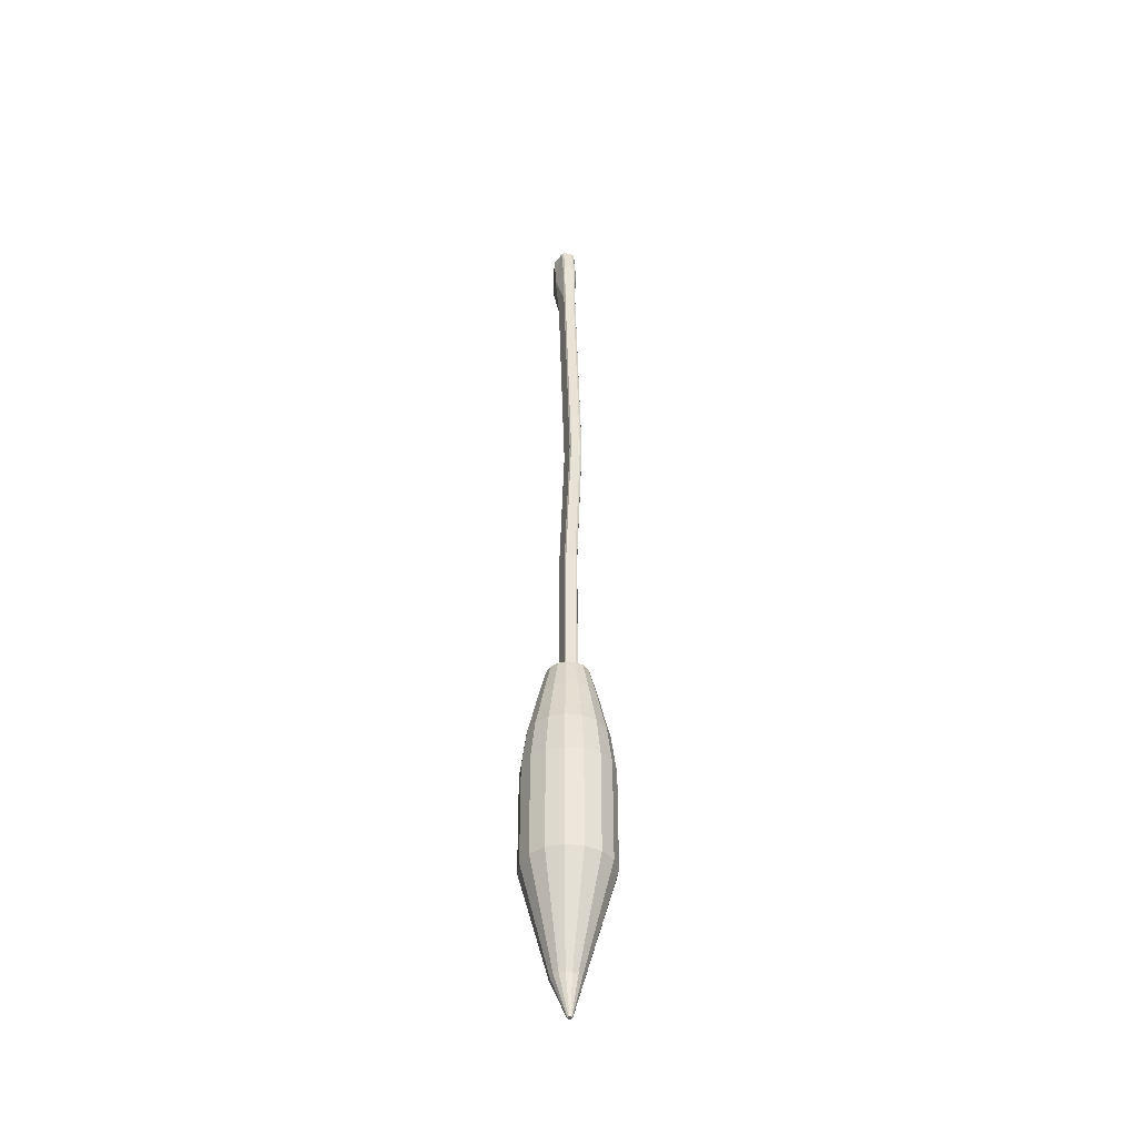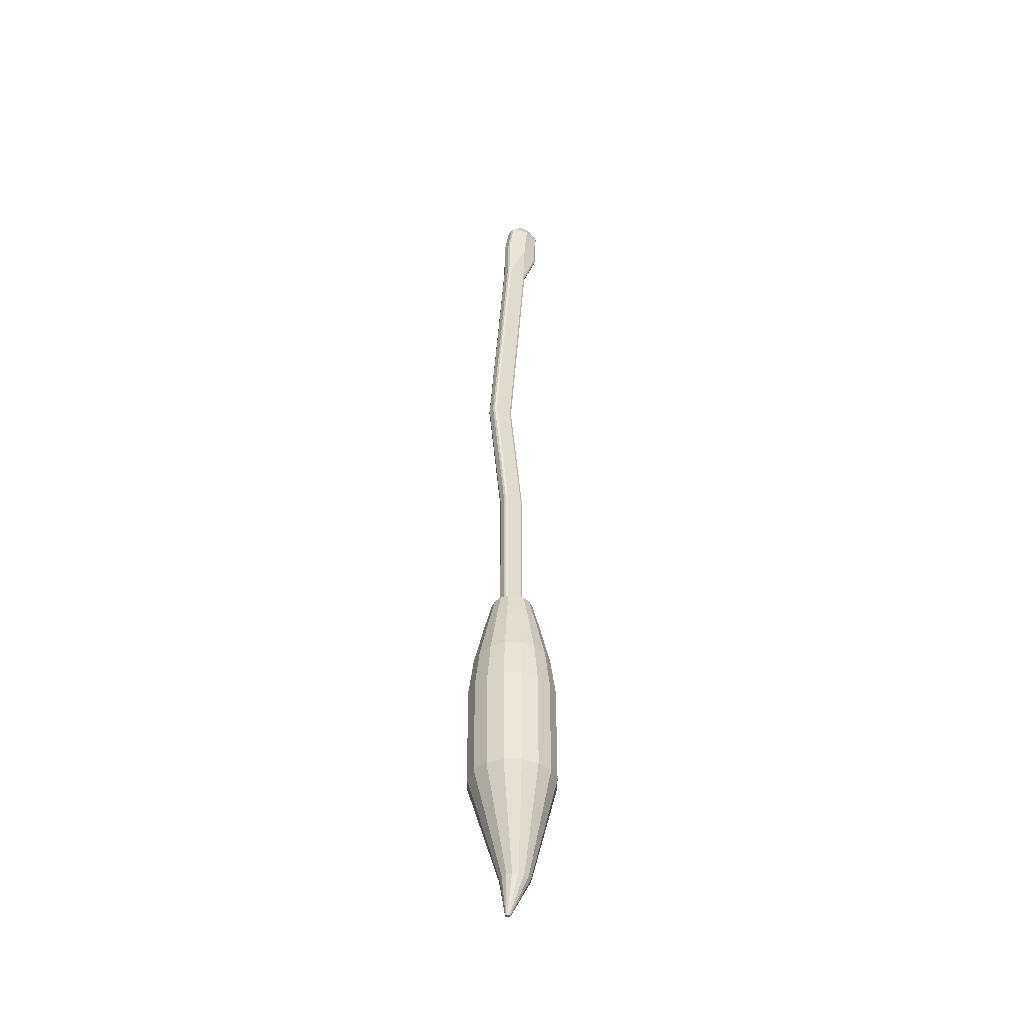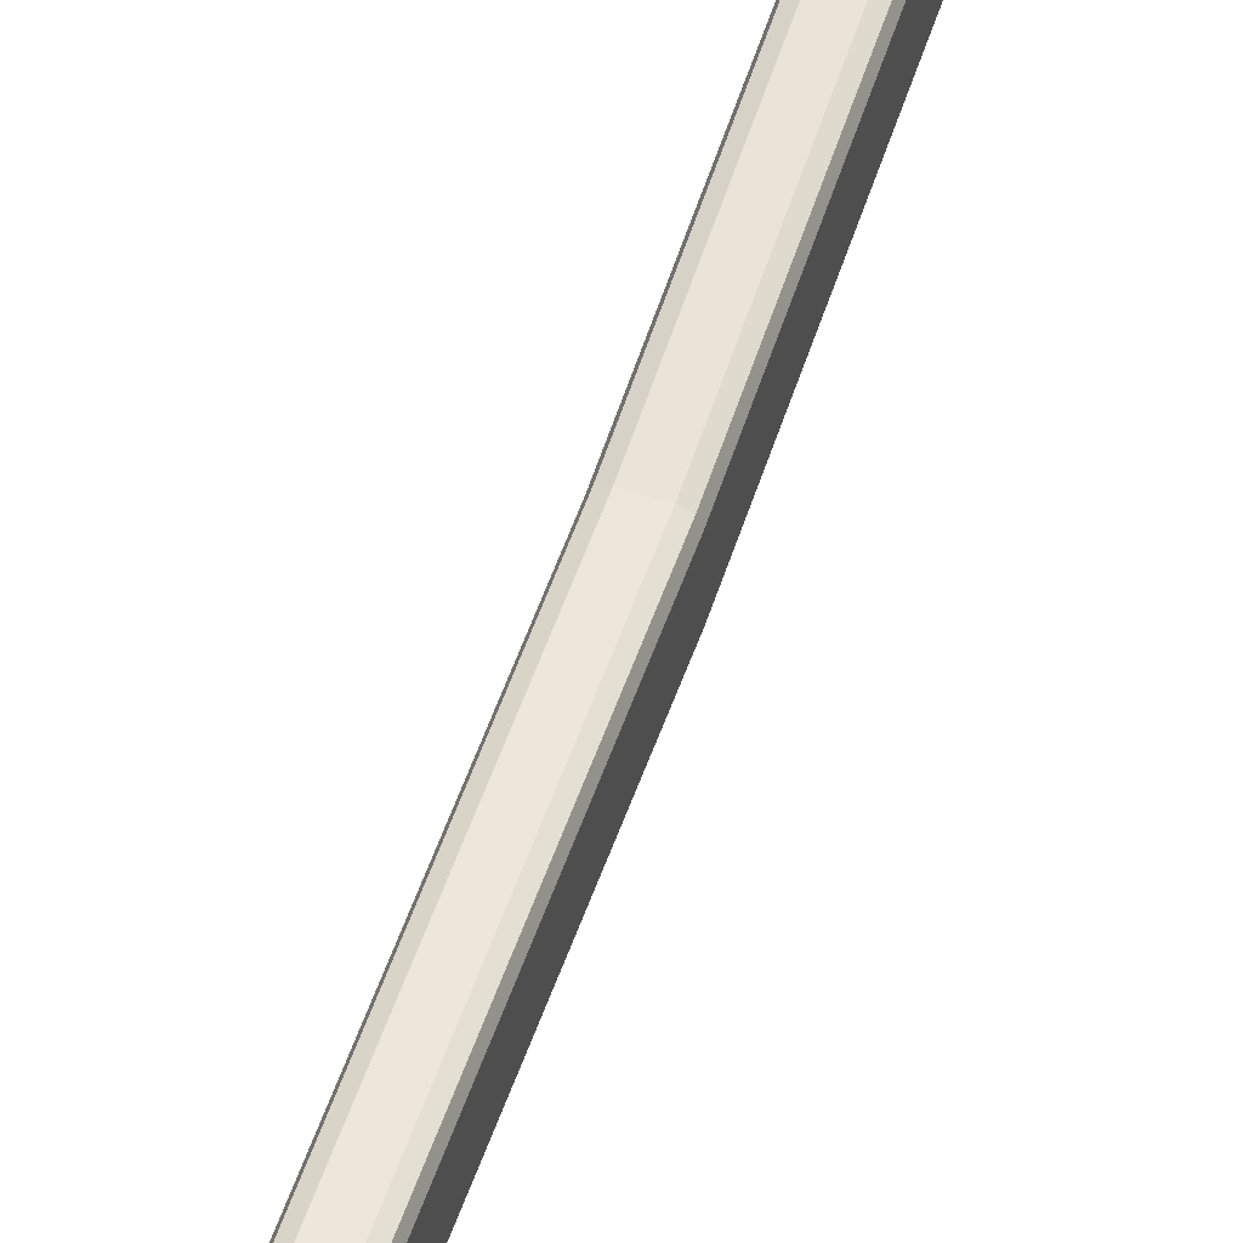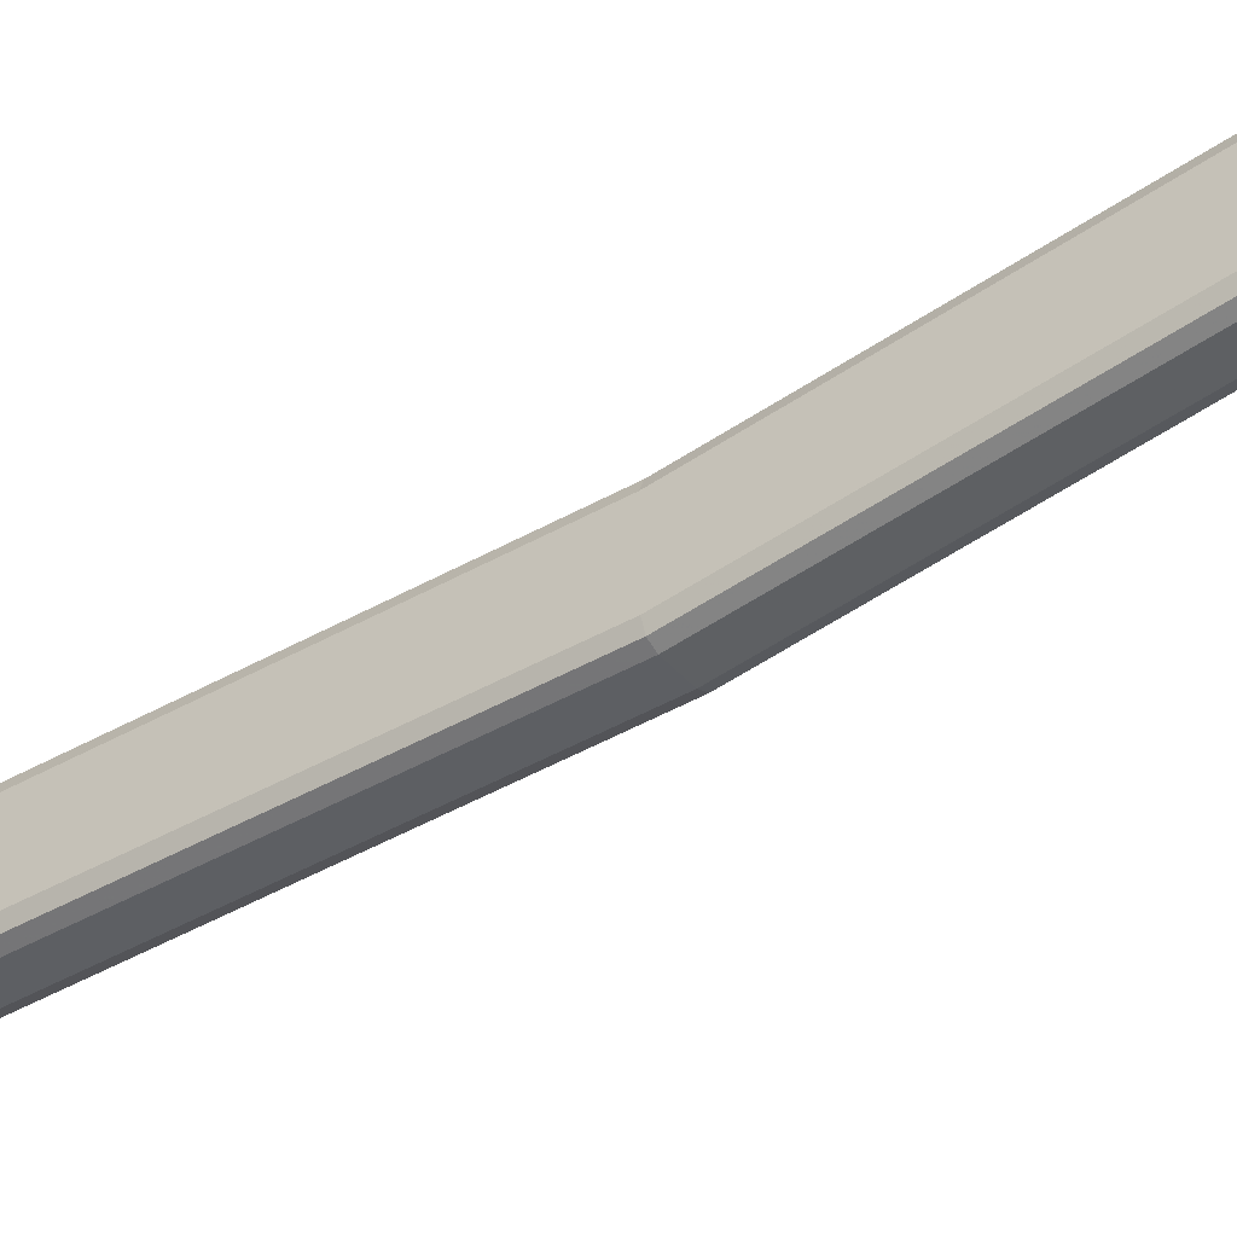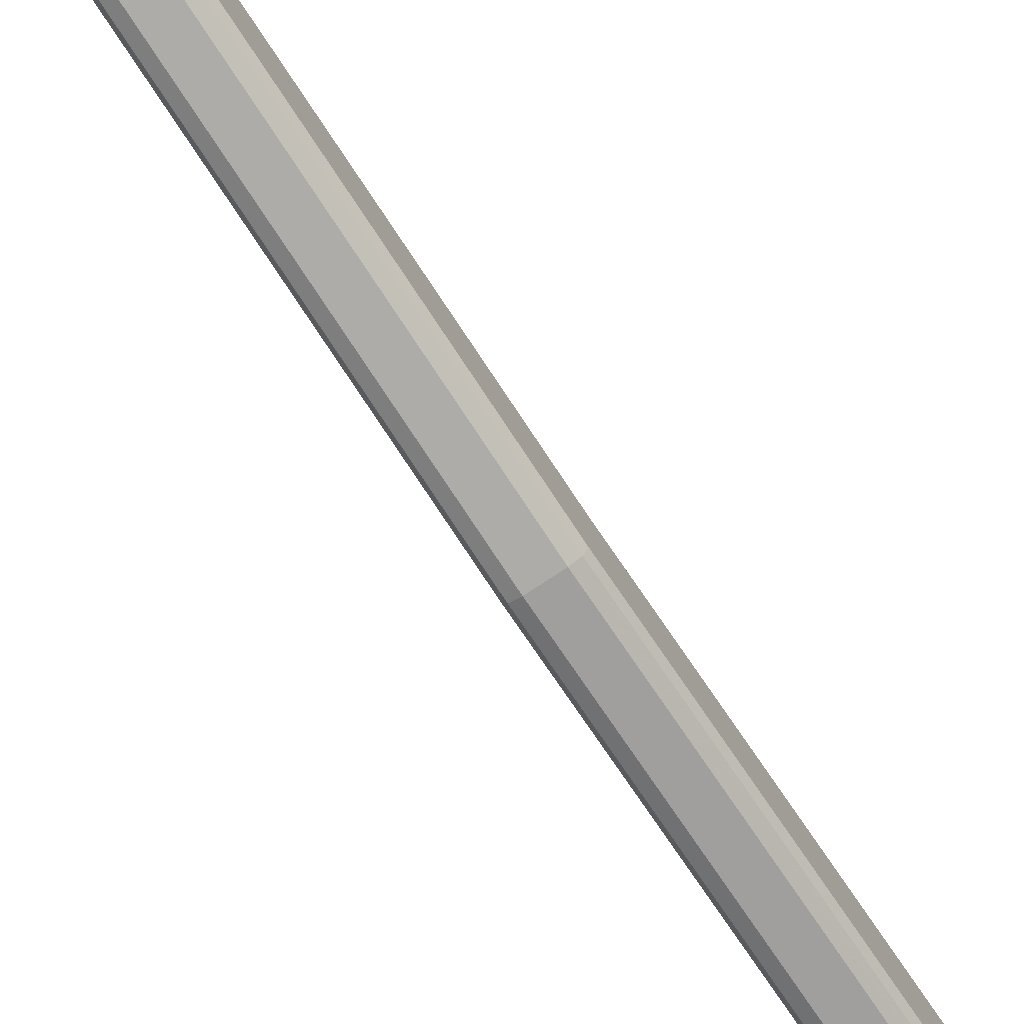
<metadata>
{"format":"obj","ext":"obj","renderer":"f3d","projection":"perspective","resolution":1024,"background":"white","views":[{"elev":-40.8,"azim":161.5,"up":"+Z"},{"elev":-41.3,"azim":-124.6,"up":"+Z"},{"elev":53.0,"azim":-161.5,"up":"+Y"},{"elev":-40.3,"azim":-54.1,"up":"+Y"},{"elev":-76.5,"azim":-146.6,"up":"+Y"}]}
</metadata>
<code>
o Body
v -0.0334 0.4509 1.947
v -0.0334 0.4748 -0.7414
v 0.0334 0.4748 -0.7414
v 0.0334 0.4509 1.947
v -0.05508 0.4084 2.18
v 0.05508 0.4084 2.18
v -0.05508 0.3902 2.37
v 0.05508 0.3902 2.37
v 0.0334 0.4724 -0.001533
v -0.0334 0.4724 -0.001533
v 0.0334 0.5521 0.6797
v -0.0334 0.5521 0.6797
v -0.01733 0.389 1.941
v -0.0334 0.4054 1.943
v -0.0287 0.3938 1.941
v -0.01737 0.5128 1.954
v -0.0334 0.4966 1.952
v -0.02871 0.5081 1.953
v -0.01735 0.4174 -0.7414
v -0.0334 0.4339 -0.7414
v -0.0287 0.4223 -0.7414
v -0.0334 0.5159 -0.7414
v -0.01737 0.5322 -0.7414
v -0.02871 0.5274 -0.7414
v 0.01733 0.389 1.941
v 0.0334 0.4054 1.943
v 0.0287 0.3938 1.941
v 0.01737 0.5128 1.954
v 0.0334 0.4966 1.952
v 0.02871 0.5081 1.953
v 0.0334 0.4339 -0.7414
v 0.01735 0.4174 -0.7414
v 0.0287 0.4223 -0.7414
v 0.01737 0.5322 -0.7414
v 0.0334 0.5159 -0.7414
v 0.02871 0.5274 -0.7414
v -0.01732 0.3093 2.147
v -0.03668 0.3243 2.152
v -0.02965 0.3137 2.149
v -0.03688 0.4915 2.207
v -0.01736 0.5074 2.212
v -0.02972 0.5027 2.211
v 0.03668 0.3243 2.152
v 0.01732 0.3093 2.147
v 0.02965 0.3137 2.149
v 0.01736 0.5074 2.212
v 0.03688 0.4915 2.207
v 0.02972 0.5027 2.211
v -0.01731 0.2984 2.376
v -0.037 0.3137 2.375
v -0.02974 0.3029 2.375
v -0.0374 0.4651 2.365
v -0.01736 0.482 2.364
v -0.02987 0.4771 2.365
v 0.037 0.3137 2.375
v 0.01731 0.2984 2.376
v 0.02974 0.3029 2.375
v 0.01736 0.482 2.364
v 0.0374 0.4651 2.365
v 0.02987 0.4771 2.365
v -0.000138 0.3486 2.452
v -0.01982 0.3423 2.436
v -0.003388 0.326 2.437
v -0.01255 0.3453 2.448
v -0.0109 0.3365 2.446
v -0.01448 0.3316 2.439
v -0.001763 0.3354 2.448
v -0.01902 0.399 2.44
v -0.000134 0.4028 2.456
v -0.01231 0.4017 2.451
v 0.01982 0.3423 2.436
v 0.000138 0.3486 2.452
v 0.003388 0.326 2.437
v 0.01255 0.3453 2.448
v 0.0109 0.3365 2.446
v 0.001763 0.3354 2.448
v 0.01448 0.3316 2.439
v 0.01902 0.399 2.44
v 0.000134 0.4028 2.456
v 0.01231 0.4017 2.451
v -0.02286 0.3716 2.439
v -0.000137 0.3677 2.454
v -0.01344 0.3688 2.449
v 0.02286 0.3716 2.439
v 0.000137 0.3677 2.454
v 0.01344 0.3688 2.449
v -0.01735 0.4126 -0.001046
v -0.0334 0.429 -0.00118
v -0.0287 0.4174 -0.001085
v -0.0334 0.5158 -0.001887
v -0.01737 0.5322 -0.00202
v -0.02871 0.5274 -0.001981
v 0.0334 0.429 -0.00118
v 0.01735 0.4126 -0.001046
v 0.0287 0.4174 -0.001085
v 0.01737 0.5322 -0.00202
v 0.0334 0.5158 -0.001887
v 0.02871 0.5274 -0.001981
v -0.0334 0.5076 0.6802
v -0.01734 0.4911 0.6804
v -0.0287 0.4959 0.6803
v 0.0334 0.5968 0.6791
v 0.01737 0.6131 0.6789
v 0.02871 0.6083 0.679
v -0.0334 0.5968 0.6791
v -0.01737 0.6131 0.6789
v -0.02871 0.6083 0.679
v 0.0334 0.5076 0.6802
v 0.01734 0.4911 0.6804
v 0.0287 0.4959 0.6803
v 0 0.2894 -1.011
v 0.06858 0.303 -1.011
v -0 0.3613 -0.7185
v -0 0.3211 -0.8707
v 0.04109 0.3694 -0.7185
v 0.05644 0.3324 -0.8707
v 0.07592 0.3927 -0.7185
v 0.1043 0.3643 -0.8707
v 0.09919 0.4275 -0.7185
v 0.1363 0.4122 -0.8707
v 0.1074 0.4686 -0.7185
v 0.1475 0.4686 -0.8707
v 0.09919 0.5097 -0.7185
v 0.1363 0.5251 -0.8707
v 0.07592 0.5445 -0.7185
v 0.1043 0.5729 -0.8707
v 0.04109 0.5678 -0.7185
v 0.05644 0.6049 -0.8707
v -0 0.576 -0.7185
v -0 0.6161 -0.8707
v -0.04109 0.5678 -0.7185
v -0.05644 0.6049 -0.8707
v -0.07592 0.5445 -0.7185
v -0.1043 0.5729 -0.8707
v -0.09919 0.5097 -0.7185
v -0.1363 0.5251 -0.8707
v -0.1074 0.4686 -0.7185
v -0.1475 0.4686 -0.8707
v -0.09919 0.4275 -0.7185
v -0.1363 0.4122 -0.8707
v -0.07592 0.3927 -0.7185
v -0.1043 0.3643 -0.8707
v -0.04109 0.3694 -0.7185
v -0.05644 0.3324 -0.8707
v 0.1267 0.3419 -1.011
v 0.1656 0.4 -1.011
v 0.1792 0.4686 -1.011
v 0.1656 0.5372 -1.011
v 0.1267 0.5953 -1.011
v 0.06858 0.6342 -1.011
v -0 0.6478 -1.011
v -0.06858 0.6342 -1.011
v -0.1267 0.5953 -1.011
v -0.1656 0.5372 -1.011
v -0.1792 0.4686 -1.011
v -0.1656 0.4 -1.011
v -0.1267 0.3419 -1.011
v -0.06858 0.303 -1.011
v 0 0.2688 -1.093
v -0.07647 0.284 -1.093
v -0.1413 0.3273 -1.093
v -0.1846 0.3921 -1.093
v -0.1998 0.4686 -1.093
v -0.1846 0.5451 -1.093
v -0.1413 0.6099 -1.093
v -0.07647 0.6532 -1.093
v -0 0.6684 -1.093
v 0.07647 0.6532 -1.093
v 0.1413 0.6099 -1.093
v 0.1846 0.5451 -1.093
v 0.1998 0.4686 -1.093
v 0.1846 0.3921 -1.093
v 0.1413 0.3273 -1.093
v 0.07647 0.284 -1.093
v 0 0.2426 -1.295
v -0.08648 0.2598 -1.295
v -0.1598 0.3088 -1.295
v -0.2088 0.3821 -1.295
v -0.226 0.4686 -1.295
v -0.2088 0.5551 -1.295
v -0.1598 0.6284 -1.295
v -0.08648 0.6774 -1.295
v -0 0.6946 -1.295
v 0.08648 0.6774 -1.295
v 0.1598 0.6284 -1.295
v 0.2088 0.5551 -1.295
v 0.226 0.4686 -1.295
v 0.2088 0.3821 -1.295
v 0.1598 0.3088 -1.295
v 0.08648 0.2598 -1.295
v 0 0.2426 -1.814
v -0.08648 0.2598 -1.814
v -0.1598 0.3088 -1.814
v -0.2088 0.3821 -1.814
v -0.226 0.4686 -1.814
v -0.2088 0.5551 -1.814
v -0.1598 0.6284 -1.814
v -0.08648 0.6774 -1.814
v -0 0.6946 -1.814
v 0.08648 0.6774 -1.814
v 0.1598 0.6284 -1.814
v 0.2088 0.5551 -1.814
v 0.226 0.4686 -1.814
v 0.2088 0.3821 -1.814
v 0.1598 0.3088 -1.814
v 0.08648 0.2598 -1.814
v -0 0.3745 -2.338
v -0.02929 0.3804 -2.338
v -0.05412 0.397 -2.338
v -0.07071 0.4218 -2.338
v -0.07653 0.4511 -2.338
v -0.07071 0.4804 -2.338
v -0.05412 0.5052 -2.338
v -0.02929 0.5218 -2.338
v -0 0.5276 -2.338
v 0.02929 0.5218 -2.338
v 0.05412 0.5052 -2.338
v 0.07071 0.4804 -2.338
v 0.07653 0.4511 -2.338
v 0.07071 0.4218 -2.338
v 0.05412 0.397 -2.338
v 0.02929 0.3804 -2.338
v -0 0.4794 -2.535
v -0.004839 0.4803 -2.535
v -0.008942 0.4831 -2.535
v -0.01168 0.4872 -2.535
v -0.01265 0.492 -2.535
v -0.01168 0.4968 -2.535
v -0.008942 0.5009 -2.535
v -0.004839 0.5037 -2.535
v -0 0.5046 -2.535
v 0.004839 0.5037 -2.535
v 0.008942 0.5009 -2.535
v 0.01168 0.4968 -2.535
v 0.01265 0.492 -2.535
v 0.01168 0.4872 -2.535
v 0.008942 0.4831 -2.535
v 0.004839 0.4803 -2.535
f 108 4 26
f 90 2 10
f 29 6 4
f 17 12 1
f 25 37 13
f 16 46 28
f 5 52 40
f 14 5 1
f 10 20 88
f 31 9 93
f 8 71 55
f 6 55 43
f 49 73 63
f 5 50 7
f 99 10 88
f 85 61 72
f 7 62 81
f 7 68 52
f 53 79 58
f 8 78 84
f 79 82 85
f 6 59 8
f 11 29 4
f 41 58 46
f 106 28 103
f 26 6 43
f 32 87 19
f 2 31 32
f 94 100 87
f 3 97 9
f 23 36 3
f 34 91 96
f 44 49 37
f 9 108 93
f 17 5 40
f 109 13 100
f 97 11 9
f 12 90 10
f 91 103 96
f 64 67 61
f 62 65 64
f 63 65 66
f 71 75 77
f 76 74 72
f 73 75 76
f 100 15 101
f 101 14 99
f 91 24 92
f 92 22 90
f 32 95 94
f 33 93 95
f 28 104 103
f 30 102 104
f 13 39 15
f 15 38 14
f 16 42 41
f 18 40 42
f 43 27 26
f 45 25 27
f 47 30 48
f 48 28 46
f 49 39 37
f 51 38 39
f 53 42 54
f 54 40 52
f 47 60 59
f 48 58 60
f 56 45 57
f 57 43 55
f 82 70 83
f 83 68 81
f 72 86 85
f 74 84 86
f 63 76 67
f 67 72 61
f 68 54 52
f 70 53 54
f 78 60 80
f 80 58 79
f 73 57 77
f 77 55 71
f 50 66 62
f 51 63 66
f 61 83 64
f 64 81 62
f 85 80 79
f 86 78 80
f 19 89 21
f 21 88 20
f 91 107 106
f 92 105 107
f 109 95 110
f 110 93 108
f 96 36 34
f 98 35 36
f 100 89 87
f 101 88 89
f 96 104 98
f 98 102 97
f 16 107 18
f 18 105 17
f 109 27 25
f 110 26 27
f 1 99 14
f 147 170 148
f 144 111 114
f 114 115 113
f 145 174 173
f 140 157 142
f 116 117 115
f 151 168 167
f 134 154 136
f 118 119 117
f 153 164 154
f 128 151 130
f 120 121 119
f 157 162 161
f 124 147 148
f 122 123 121
f 112 159 174
f 118 112 145
f 124 125 123
f 146 171 147
f 142 158 144
f 126 127 125
f 149 168 150
f 138 154 155
f 128 129 127
f 152 165 153
f 130 152 132
f 130 131 129
f 156 163 162
f 126 148 149
f 131 134 133
f 145 172 146
f 118 146 120
f 133 136 135
f 148 169 149
f 138 156 140
f 136 137 135
f 151 166 152
f 132 153 134
f 137 140 139
f 174 189 173
f 128 149 150
f 140 141 139
f 122 146 147
f 154 163 155
f 141 144 143
f 158 159 111
f 116 111 112
f 144 113 143
f 127 135 143
f 157 160 158
f 188 203 187
f 167 182 166
f 160 175 159
f 159 190 174
f 167 184 183
f 160 177 176
f 169 184 168
f 162 177 161
f 170 185 169
f 163 178 162
f 171 186 170
f 164 179 163
f 172 187 171
f 165 180 164
f 173 188 172
f 166 181 165
f 193 210 209
f 181 196 180
f 189 204 188
f 182 197 181
f 190 205 189
f 183 198 182
f 176 191 175
f 175 206 190
f 184 199 183
f 177 192 176
f 185 200 184
f 178 193 177
f 186 201 185
f 179 194 178
f 187 202 186
f 180 195 179
f 215 230 214
f 202 217 201
f 194 211 210
f 203 218 202
f 195 212 211
f 204 219 203
f 196 213 212
f 205 220 204
f 197 214 213
f 206 221 205
f 198 215 214
f 191 208 207
f 191 222 206
f 200 215 199
f 192 209 208
f 201 216 200
f 229 233 237
f 208 223 207
f 222 223 238
f 215 232 231
f 209 224 208
f 216 233 232
f 210 225 209
f 217 234 233
f 211 226 210
f 218 235 234
f 212 227 211
f 219 236 235
f 213 228 212
f 220 237 236
f 214 229 213
f 221 238 237
f 108 11 4
f 90 22 2
f 29 47 6
f 17 105 12
f 25 44 37
f 16 41 46
f 5 7 52
f 14 38 5
f 10 2 20
f 31 3 9
f 8 84 71
f 6 8 55
f 49 56 73
f 5 38 50
f 99 12 10
f 85 82 61
f 7 50 62
f 7 81 68
f 53 69 79
f 8 59 78
f 79 69 82
f 6 47 59
f 11 102 29
f 41 53 58
f 106 16 28
f 26 4 6
f 32 94 87
f 32 19 21
f 21 20 2
f 2 3 31
f 31 33 32
f 32 21 2
f 94 109 100
f 3 35 97
f 3 2 22
f 22 24 23
f 23 34 36
f 36 35 3
f 3 22 23
f 34 23 91
f 44 56 49
f 9 11 108
f 17 1 5
f 109 25 13
f 97 102 11
f 12 105 90
f 91 106 103
f 64 65 67
f 62 66 65
f 63 67 65
f 71 74 75
f 76 75 74
f 73 77 75
f 100 13 15
f 101 15 14
f 91 23 24
f 92 24 22
f 32 33 95
f 33 31 93
f 28 30 104
f 30 29 102
f 13 37 39
f 15 39 38
f 16 18 42
f 18 17 40
f 43 45 27
f 45 44 25
f 47 29 30
f 48 30 28
f 49 51 39
f 51 50 38
f 53 41 42
f 54 42 40
f 47 48 60
f 48 46 58
f 56 44 45
f 57 45 43
f 82 69 70
f 83 70 68
f 72 74 86
f 74 71 84
f 63 73 76
f 67 76 72
f 68 70 54
f 70 69 53
f 78 59 60
f 80 60 58
f 73 56 57
f 77 57 55
f 50 51 66
f 51 49 63
f 61 82 83
f 64 83 81
f 85 86 80
f 86 84 78
f 19 87 89
f 21 89 88
f 91 92 107
f 92 90 105
f 109 94 95
f 110 95 93
f 96 98 36
f 98 97 35
f 100 101 89
f 101 99 88
f 96 103 104
f 98 104 102
f 16 106 107
f 18 107 105
f 109 110 27
f 110 108 26
f 1 12 99
f 147 171 170
f 144 158 111
f 114 116 115
f 145 112 174
f 140 156 157
f 116 118 117
f 151 150 168
f 134 153 154
f 118 120 119
f 153 165 164
f 128 150 151
f 120 122 121
f 157 156 162
f 124 122 147
f 122 124 123
f 112 111 159
f 118 116 112
f 124 126 125
f 146 172 171
f 142 157 158
f 126 128 127
f 149 169 168
f 138 136 154
f 128 130 129
f 152 166 165
f 130 151 152
f 130 132 131
f 156 155 163
f 126 124 148
f 131 132 134
f 145 173 172
f 118 145 146
f 133 134 136
f 148 170 169
f 138 155 156
f 136 138 137
f 151 167 166
f 132 152 153
f 137 138 140
f 174 190 189
f 128 126 149
f 140 142 141
f 122 120 146
f 154 164 163
f 141 142 144
f 158 160 159
f 116 114 111
f 144 114 113
f 143 113 115
f 115 117 119
f 119 121 123
f 123 125 127
f 127 129 131
f 131 133 135
f 135 137 139
f 139 141 143
f 143 115 119
f 119 123 127
f 127 131 135
f 135 139 143
f 143 119 127
f 157 161 160
f 188 204 203
f 167 183 182
f 160 176 175
f 159 175 190
f 167 168 184
f 160 161 177
f 169 185 184
f 162 178 177
f 170 186 185
f 163 179 178
f 171 187 186
f 164 180 179
f 172 188 187
f 165 181 180
f 173 189 188
f 166 182 181
f 193 194 210
f 181 197 196
f 189 205 204
f 182 198 197
f 190 206 205
f 183 199 198
f 176 192 191
f 175 191 206
f 184 200 199
f 177 193 192
f 185 201 200
f 178 194 193
f 186 202 201
f 179 195 194
f 187 203 202
f 180 196 195
f 215 231 230
f 202 218 217
f 194 195 211
f 203 219 218
f 195 196 212
f 204 220 219
f 196 197 213
f 205 221 220
f 197 198 214
f 206 222 221
f 198 199 215
f 191 192 208
f 191 207 222
f 200 216 215
f 192 193 209
f 201 217 216
f 237 238 223
f 223 224 225
f 225 226 227
f 227 228 229
f 229 230 231
f 231 232 233
f 233 234 235
f 235 236 237
f 237 223 225
f 225 227 229
f 229 231 233
f 233 235 237
f 237 225 229
f 208 224 223
f 222 207 223
f 215 216 232
f 209 225 224
f 216 217 233
f 210 226 225
f 217 218 234
f 211 227 226
f 218 219 235
f 212 228 227
f 219 220 236
f 213 229 228
f 220 221 237
f 214 230 229
f 221 222 238

</code>
